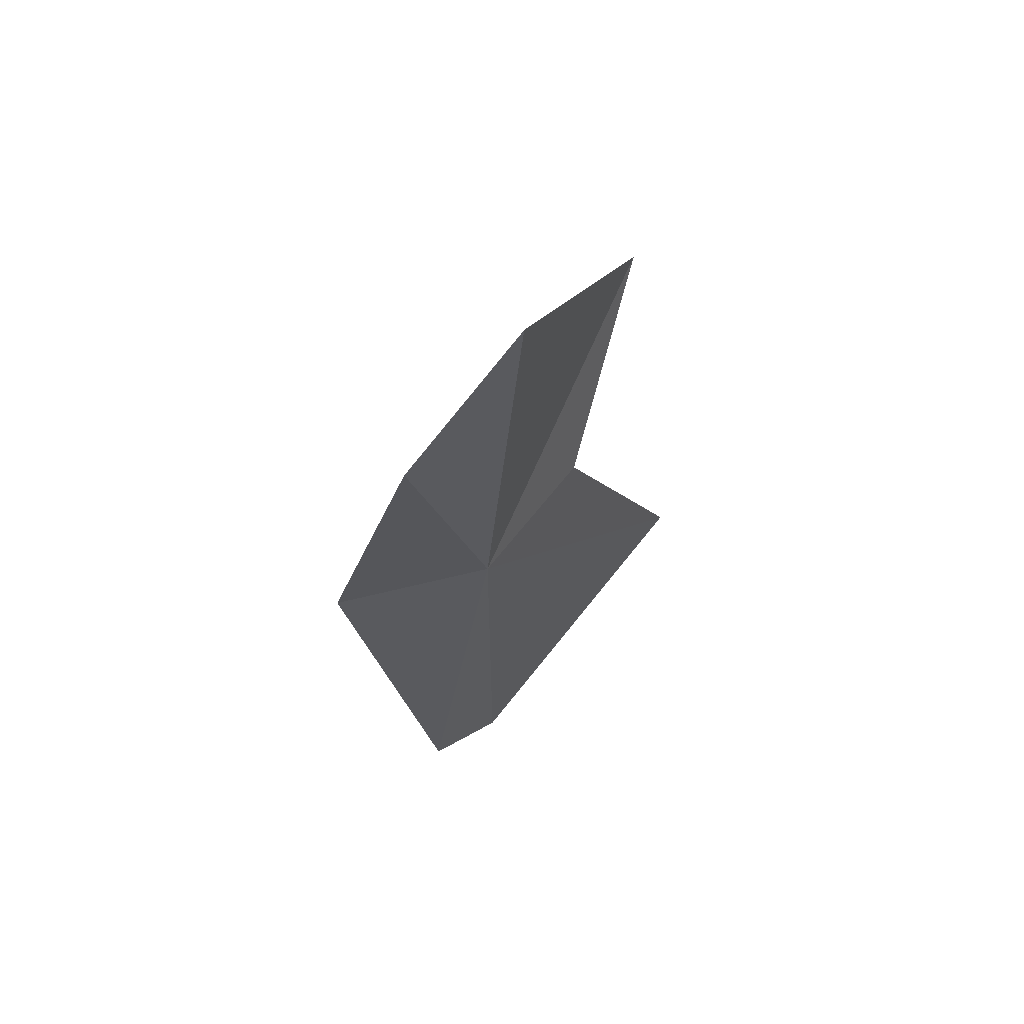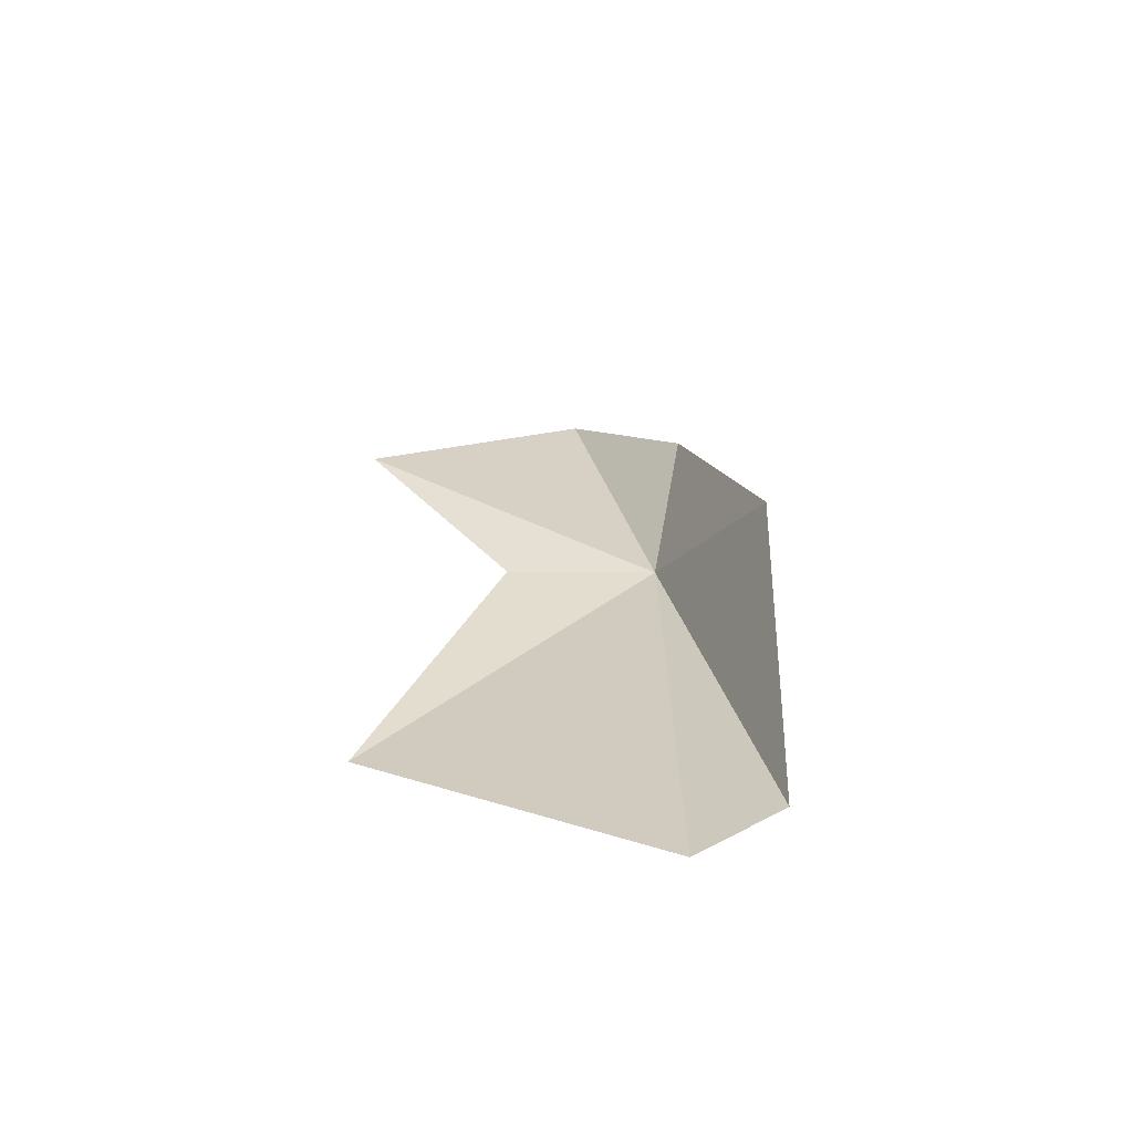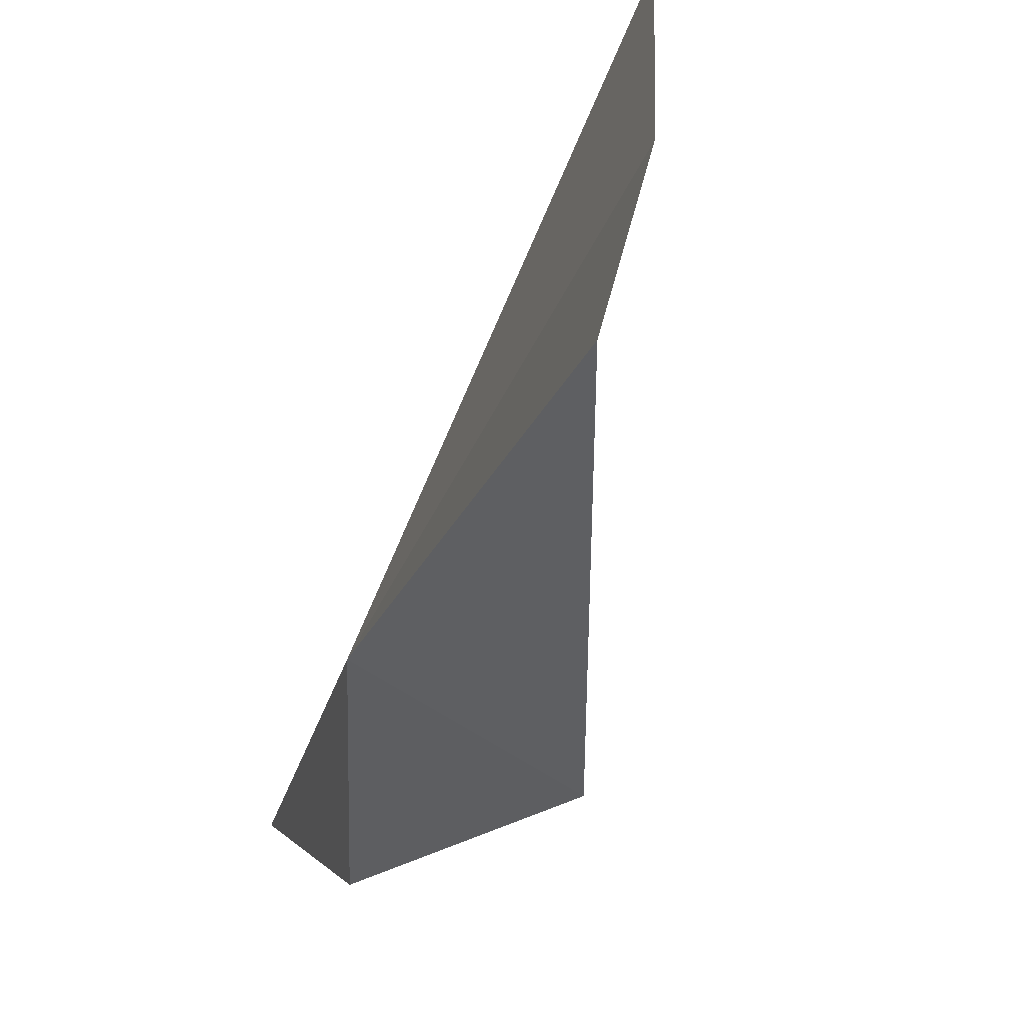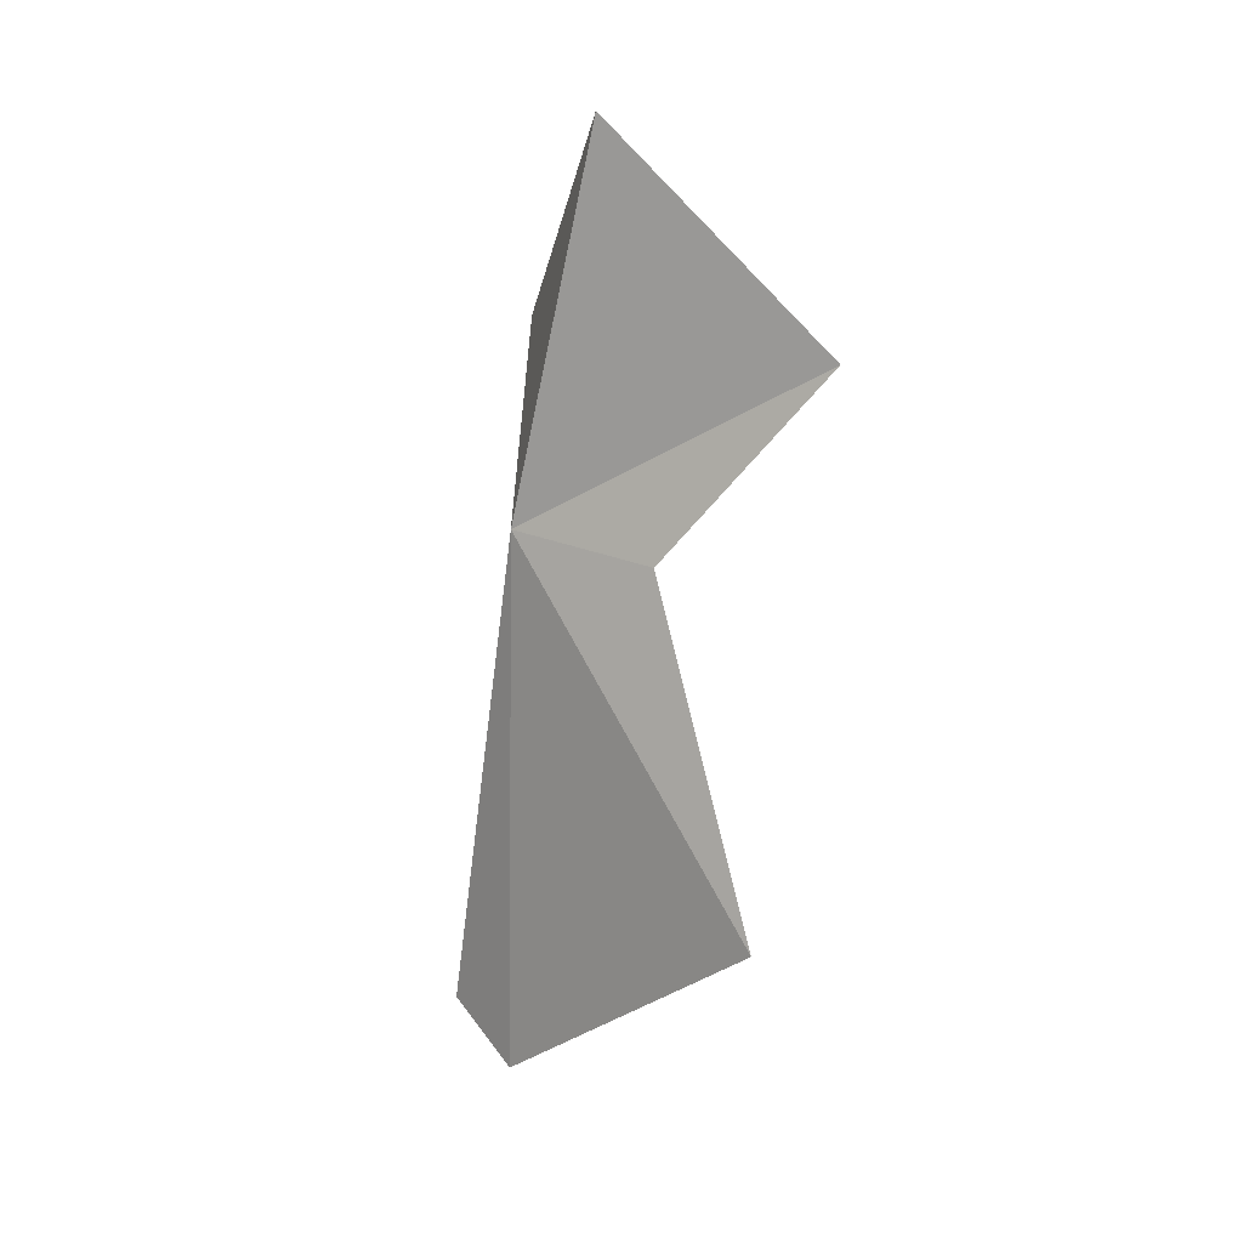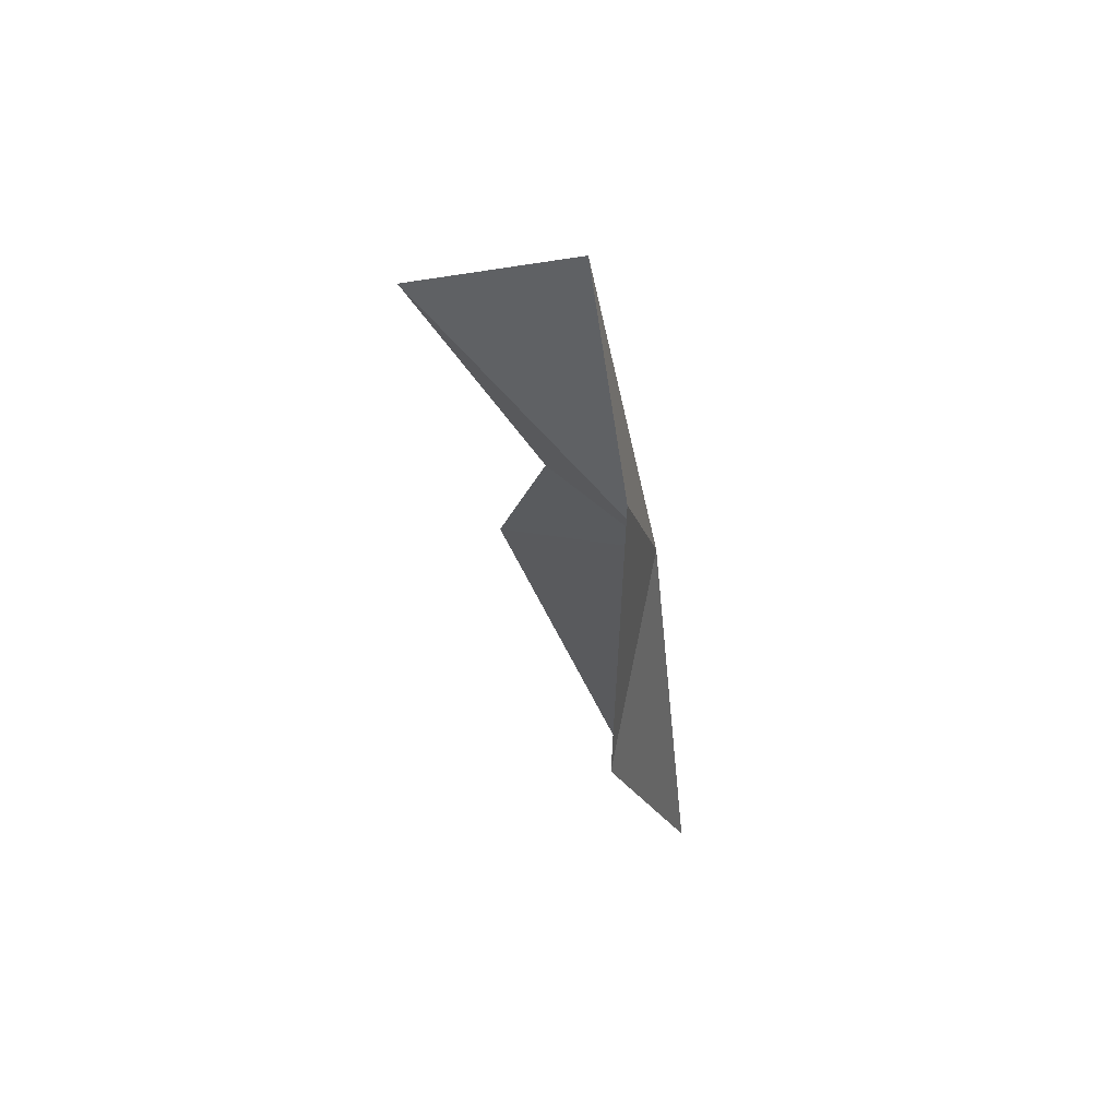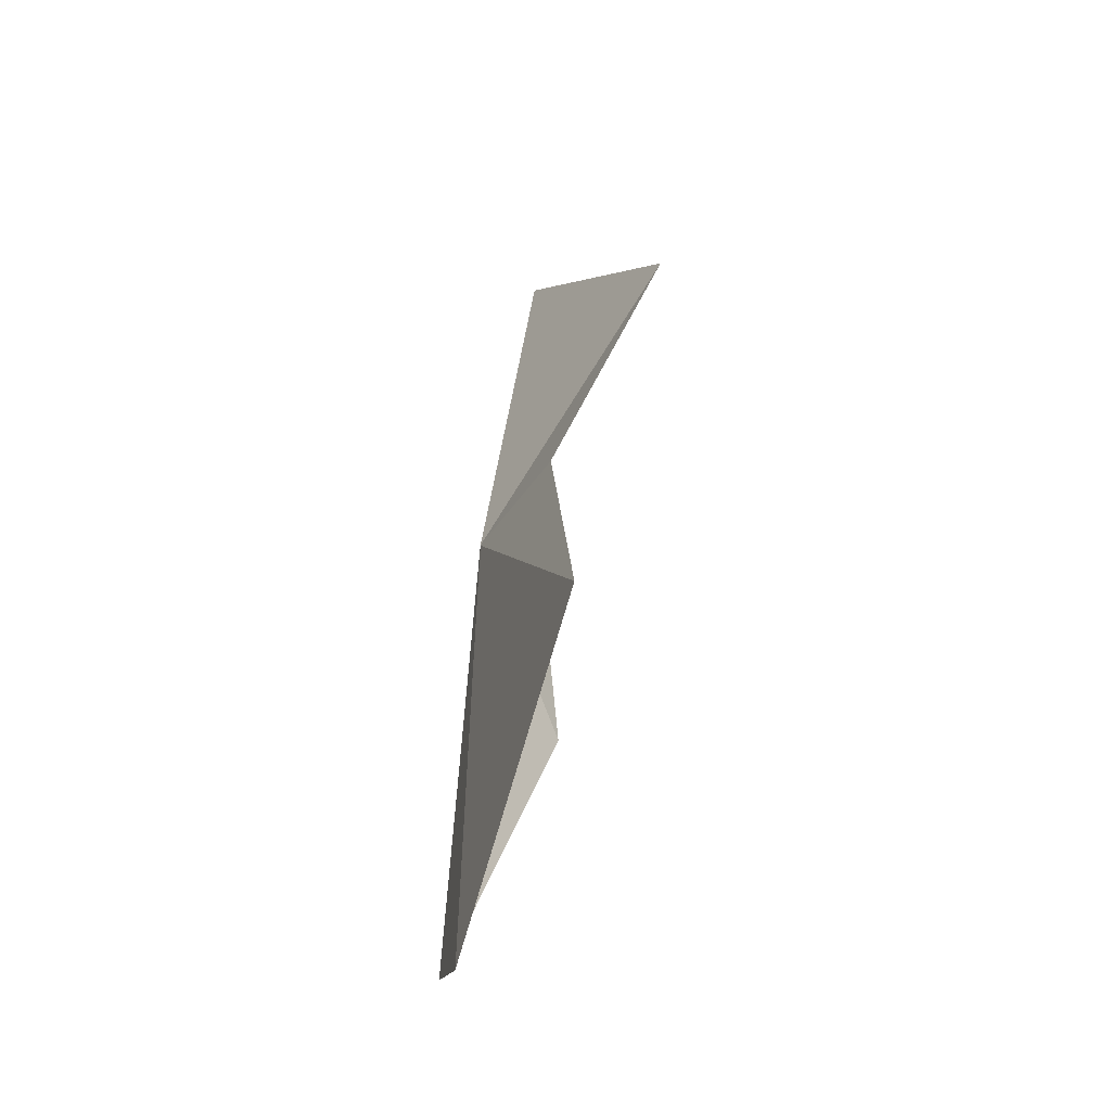
<metadata>
{"format":"obj","ext":"obj","renderer":"f3d","projection":"perspective","resolution":1024,"background":"white","views":[{"elev":66.8,"azim":-118.3,"up":"+Y"},{"elev":-65.5,"azim":111.8,"up":"+Y"},{"elev":-30.9,"azim":-18.5,"up":"+Z"},{"elev":14.6,"azim":-31.8,"up":"+Y"},{"elev":57.7,"azim":160.9,"up":"+Y"},{"elev":-46.1,"azim":-4.4,"up":"+Y"}]}
</metadata>
<code>
v -19.2 17.42 7.29
v -16.36 20.21 11.63
v -18.11 17.15 9.617
v -17.95 11.89 11.97
v -18.36 23.6 8.426
v -18.26 20.49 6.341
v -19.31 8.525 7.225
v -19.53 9.277 5.817
v -17.62 14.99 4.923
f 1 3 2
f 1 4 3
f 1 2 5
f 1 5 6
f 1 7 4
f 1 8 7
f 1 9 8
f 1 6 9

</code>
